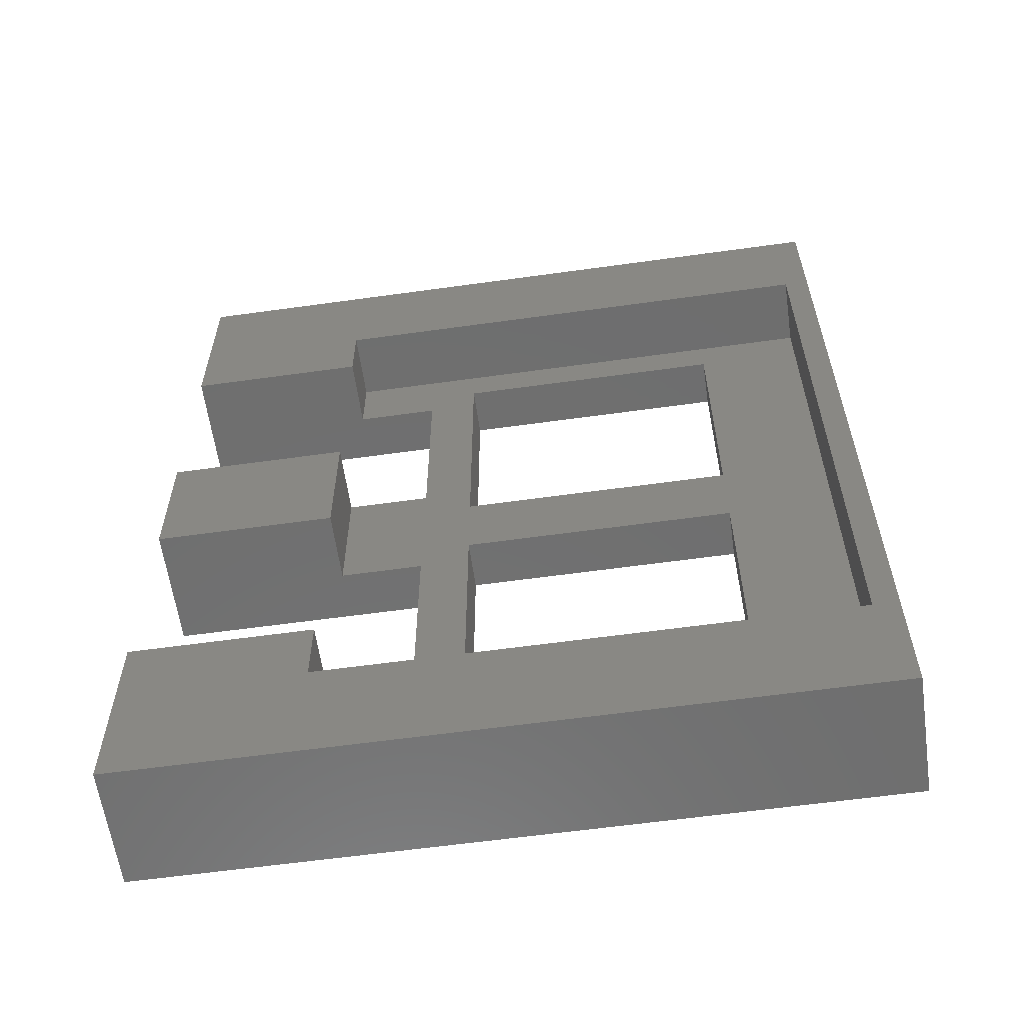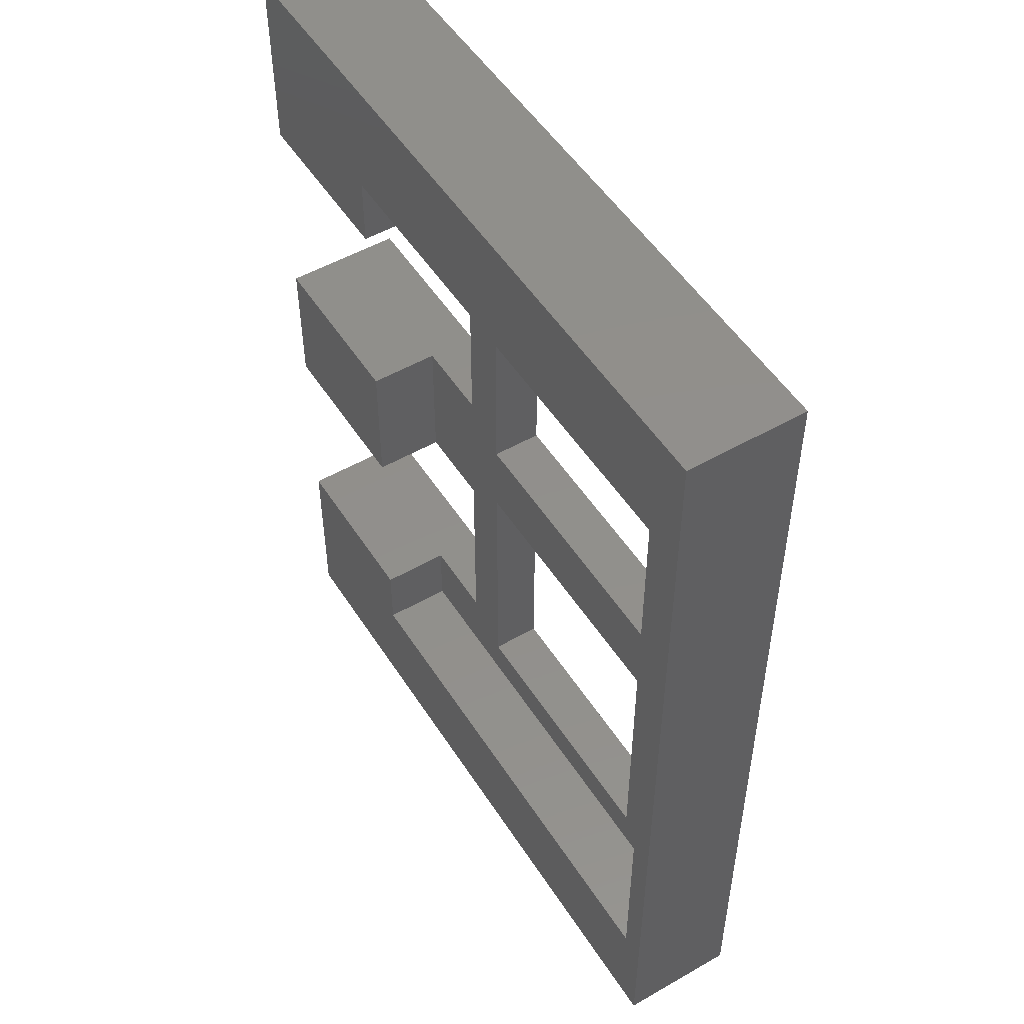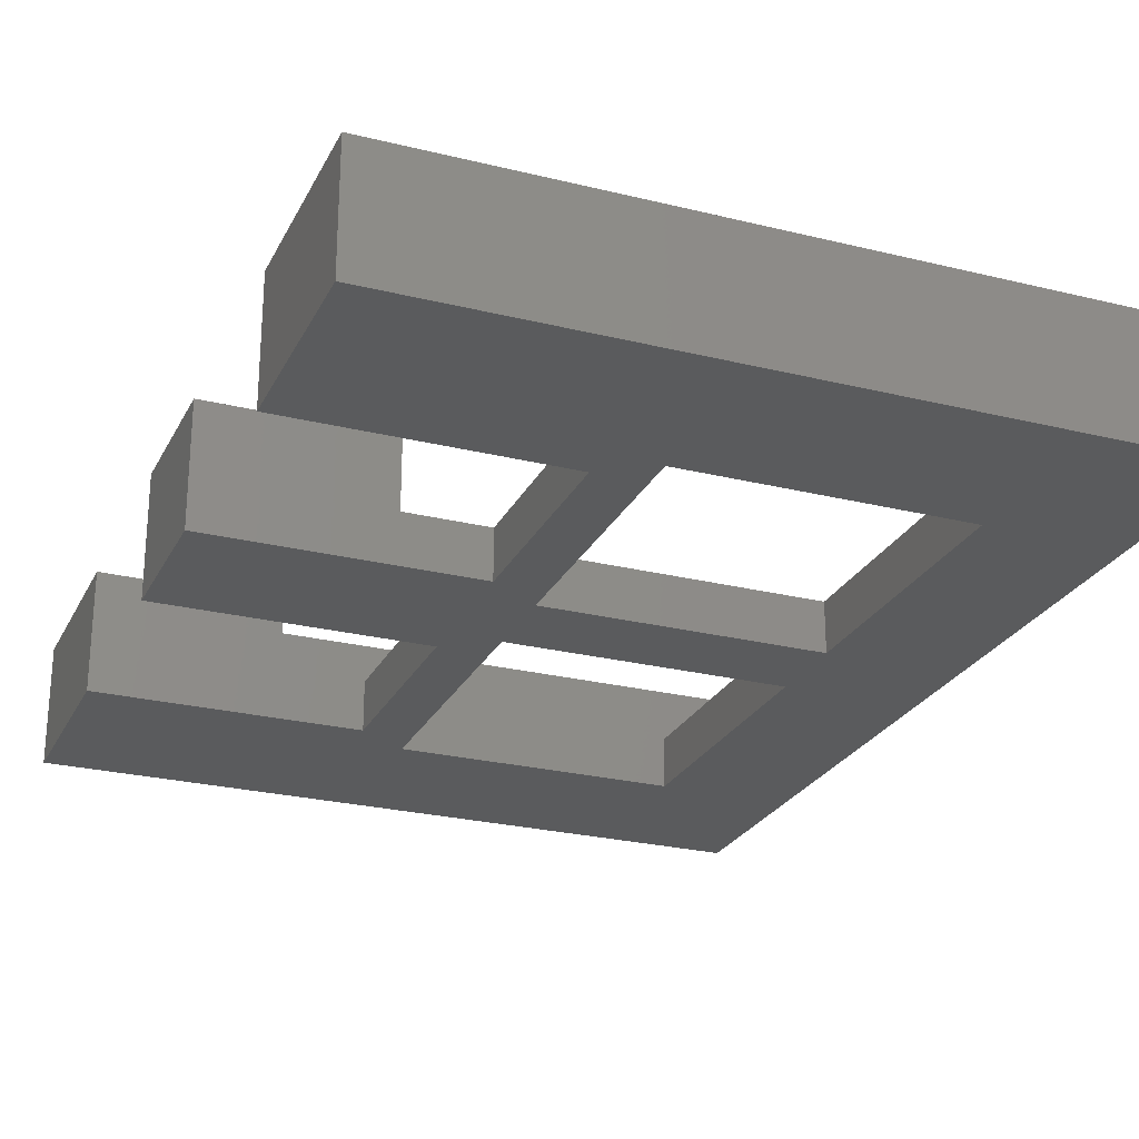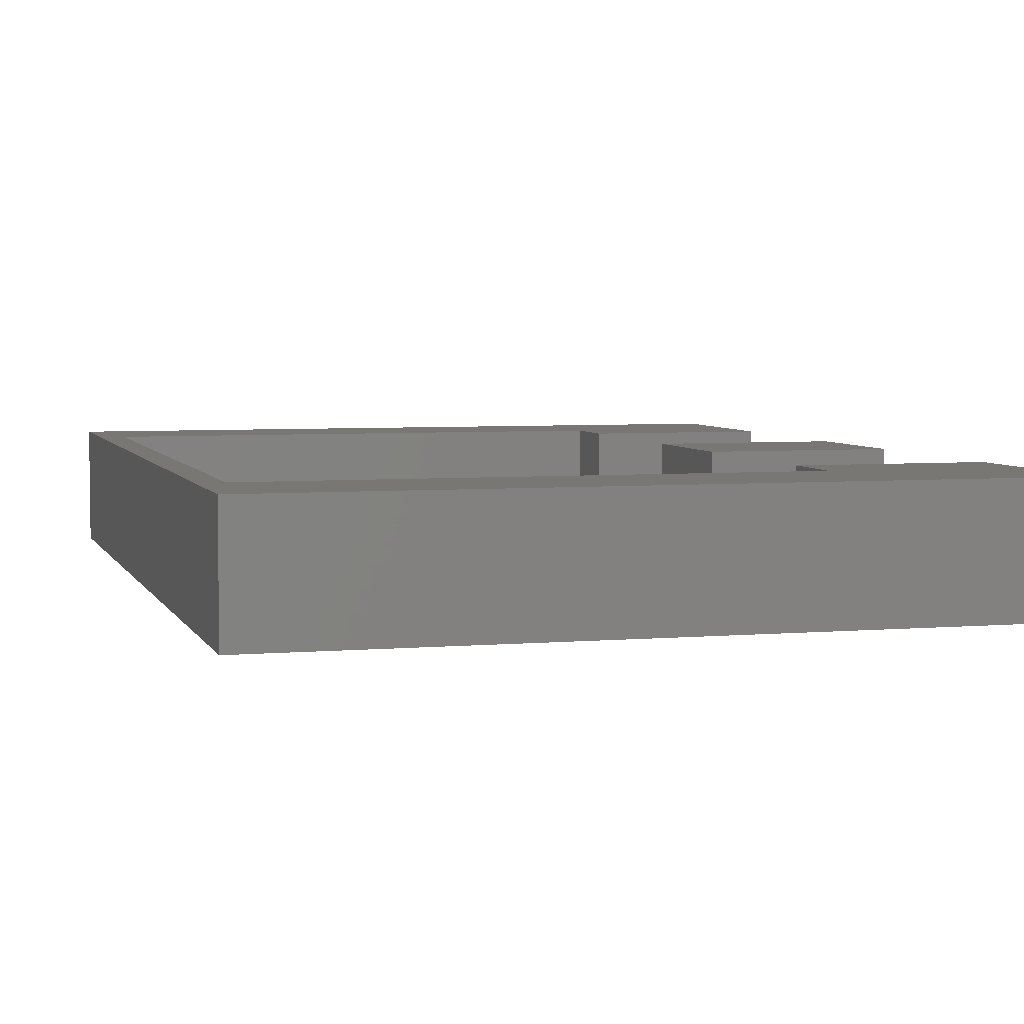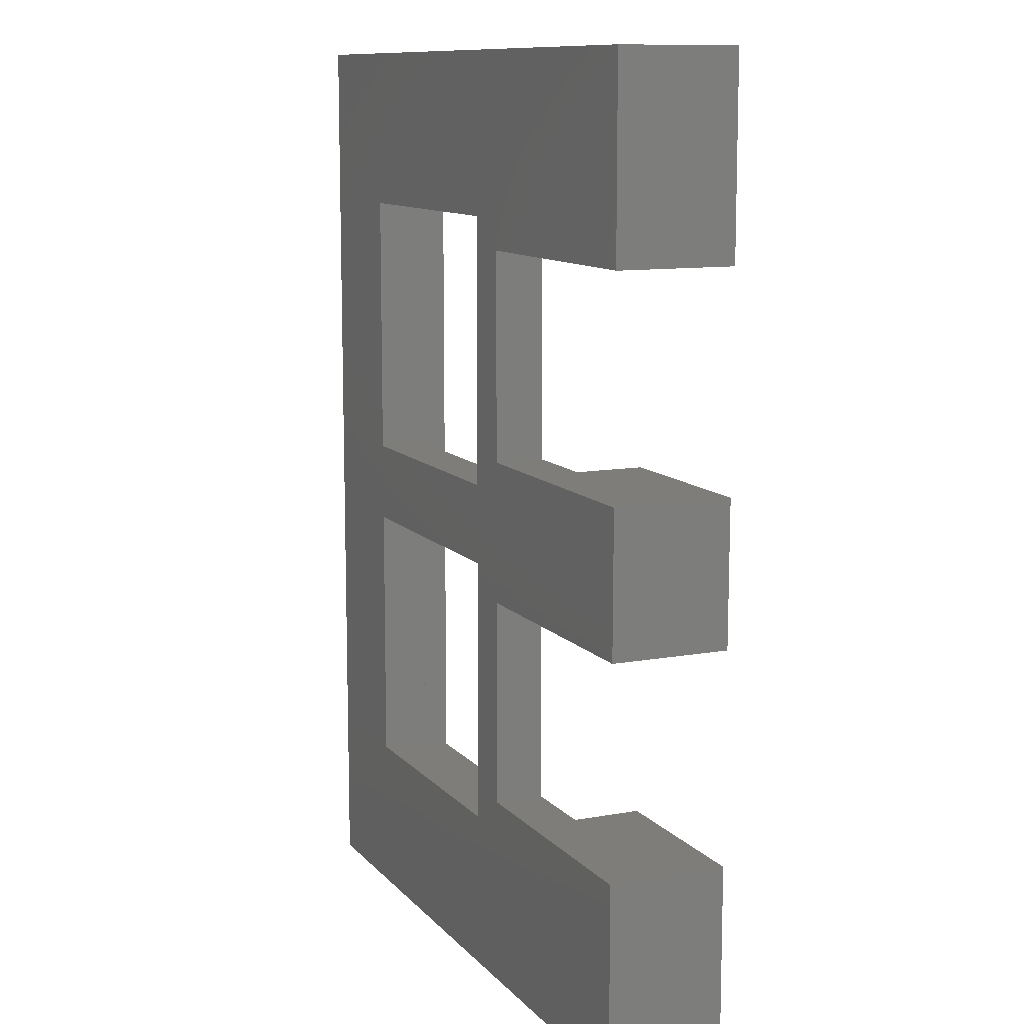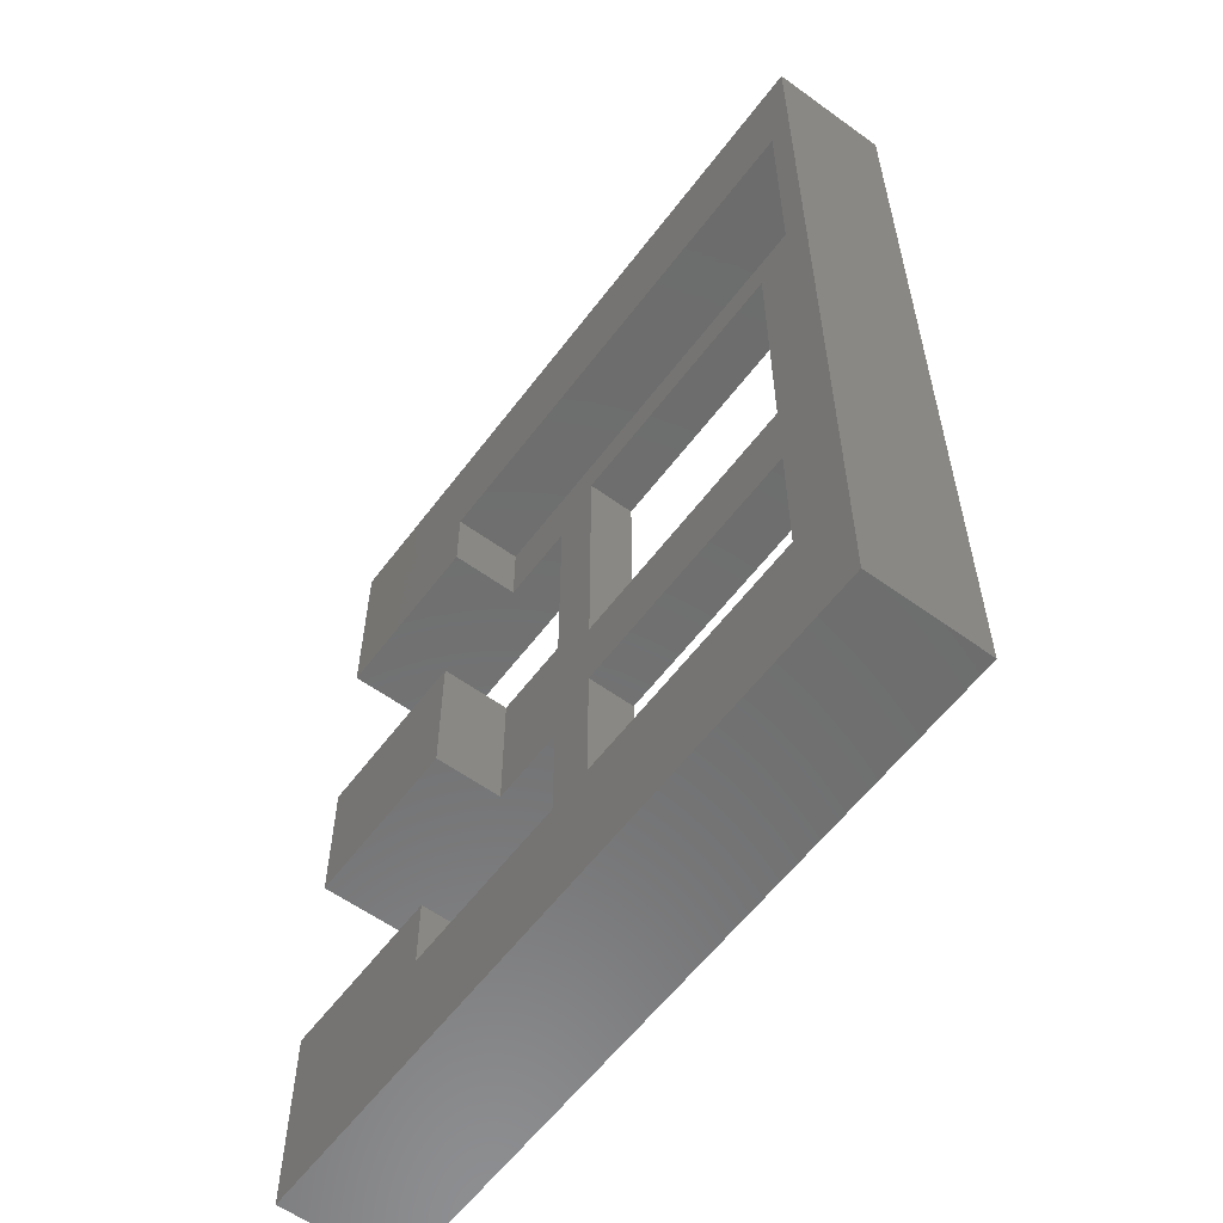
<metadata>
{"format":"stl","ext":"stl","renderer":"f3d","projection":"perspective","resolution":1024,"background":"white","views":[{"elev":-60.5,"azim":8.1,"up":"+Y"},{"elev":51.7,"azim":58.2,"up":"+Y"},{"elev":-25.3,"azim":-21.7,"up":"+Z"},{"elev":4.8,"azim":164.4,"up":"+Z"},{"elev":11.0,"azim":-114.0,"up":"+Y"},{"elev":-58.8,"azim":53.3,"up":"+Y"}]}
</metadata>
<code>
# stl→obj: 56 verts, 116 faces
v 0 38.4 4.8
v 28.8 38.4 4.8
v 0 38.4 0
v 28.8 38.4 0
v 28.8 6.928e-31 4.8
v 28.8 6.928e-31 0
v -1.694e-18 -1.301e-15 4.8
v -1.694e-18 -1.301e-15 0
v 7.2 7.8 4.8
v 7.2 4.9 4.8
v 7.2 7.8 2
v 7.2 4.9 2
v -0.01095 22.1 4.8
v 0.01095 16.3 4.8
v 7.2 22.1 4.8
v 7.2 16.3 4.8
v 7.2 33.5 4.8
v 7.2 30.6 4.8
v 7.2 33.5 2
v 7.2 30.6 2
v 0.01095 7.8 4.8
v 27.8 4.9 4.8
v 27.8 33.5 4.8
v -0.01095 30.6 4.8
v 27.8 33.5 2
v 27.8 4.9 2
v 12.5 31.85 2
v 12.5 20.85 2
v 12.5 31.85 0
v 12.5 20.85 0
v 0.01095 7.8 0
v 23.5 20.85 2
v 23.5 31.85 2
v 23.5 20.85 0
v 23.5 31.85 0
v -0.01095 30.6 0
v 12.5 17.55 2
v 12.5 6.55 2
v 12.5 17.55 0
v 12.5 6.55 0
v 10.51 16.3 0
v 10.51 16.3 2
v 7.2 16.3 2
v 0.01095 16.3 0
v 23.5 6.55 2
v 23.5 17.55 2
v 23.5 6.55 0
v 23.5 17.55 0
v 10.53 30.6 0
v 10.53 30.6 2
v 10.51 7.8 2
v 10.51 7.8 0
v 10.53 22.1 2
v 10.53 22.1 0
v 7.2 22.1 2
v -0.01095 22.1 0
f 1 2 3
f 2 4 3
f 2 5 4
f 5 6 4
f 5 7 6
f 7 8 6
f 9 10 11
f 10 12 11
f 13 14 15
f 14 16 15
f 17 18 19
f 18 20 19
f 9 21 10
f 21 7 10
f 10 7 22
f 7 5 22
f 22 5 23
f 5 2 23
f 23 2 17
f 2 1 17
f 17 1 18
f 1 24 18
f 25 23 19
f 23 17 19
f 26 22 25
f 22 23 25
f 10 22 12
f 22 26 12
f 27 28 29
f 28 30 29
f 7 21 8
f 21 31 8
f 32 33 34
f 33 35 34
f 24 1 36
f 1 3 36
f 28 32 30
f 32 34 30
f 37 38 39
f 38 40 39
f 41 42 43
f 16 14 43
f 14 44 43
f 43 44 41
f 45 46 47
f 46 48 47
f 49 50 20
f 18 24 20
f 24 36 20
f 20 36 49
f 38 45 40
f 45 47 40
f 51 42 52
f 42 41 52
f 53 50 54
f 50 49 54
f 53 54 55
f 54 56 55
f 55 56 15
f 56 13 15
f 46 37 48
f 37 39 48
f 14 13 44
f 13 56 44
f 33 27 35
f 27 29 35
f 15 16 55
f 16 43 55
f 46 45 26
f 45 38 26
f 26 38 12
f 38 11 12
f 27 50 28
f 50 53 28
f 20 50 19
f 50 27 19
f 19 27 25
f 27 33 25
f 25 33 32
f 37 42 38
f 42 51 38
f 38 51 11
f 55 43 53
f 43 42 53
f 53 42 28
f 42 37 28
f 28 37 32
f 37 46 32
f 32 46 25
f 46 26 25
f 51 52 11
f 52 31 11
f 11 31 9
f 31 21 9
f 49 36 3
f 40 52 39
f 52 41 39
f 29 30 54
f 47 6 40
f 6 8 40
f 40 8 52
f 8 31 52
f 44 56 41
f 56 54 41
f 41 54 39
f 54 30 39
f 39 30 48
f 30 34 48
f 54 49 29
f 49 3 29
f 29 3 35
f 3 4 35
f 35 4 34
f 4 6 34
f 34 6 48
f 6 47 48

</code>
